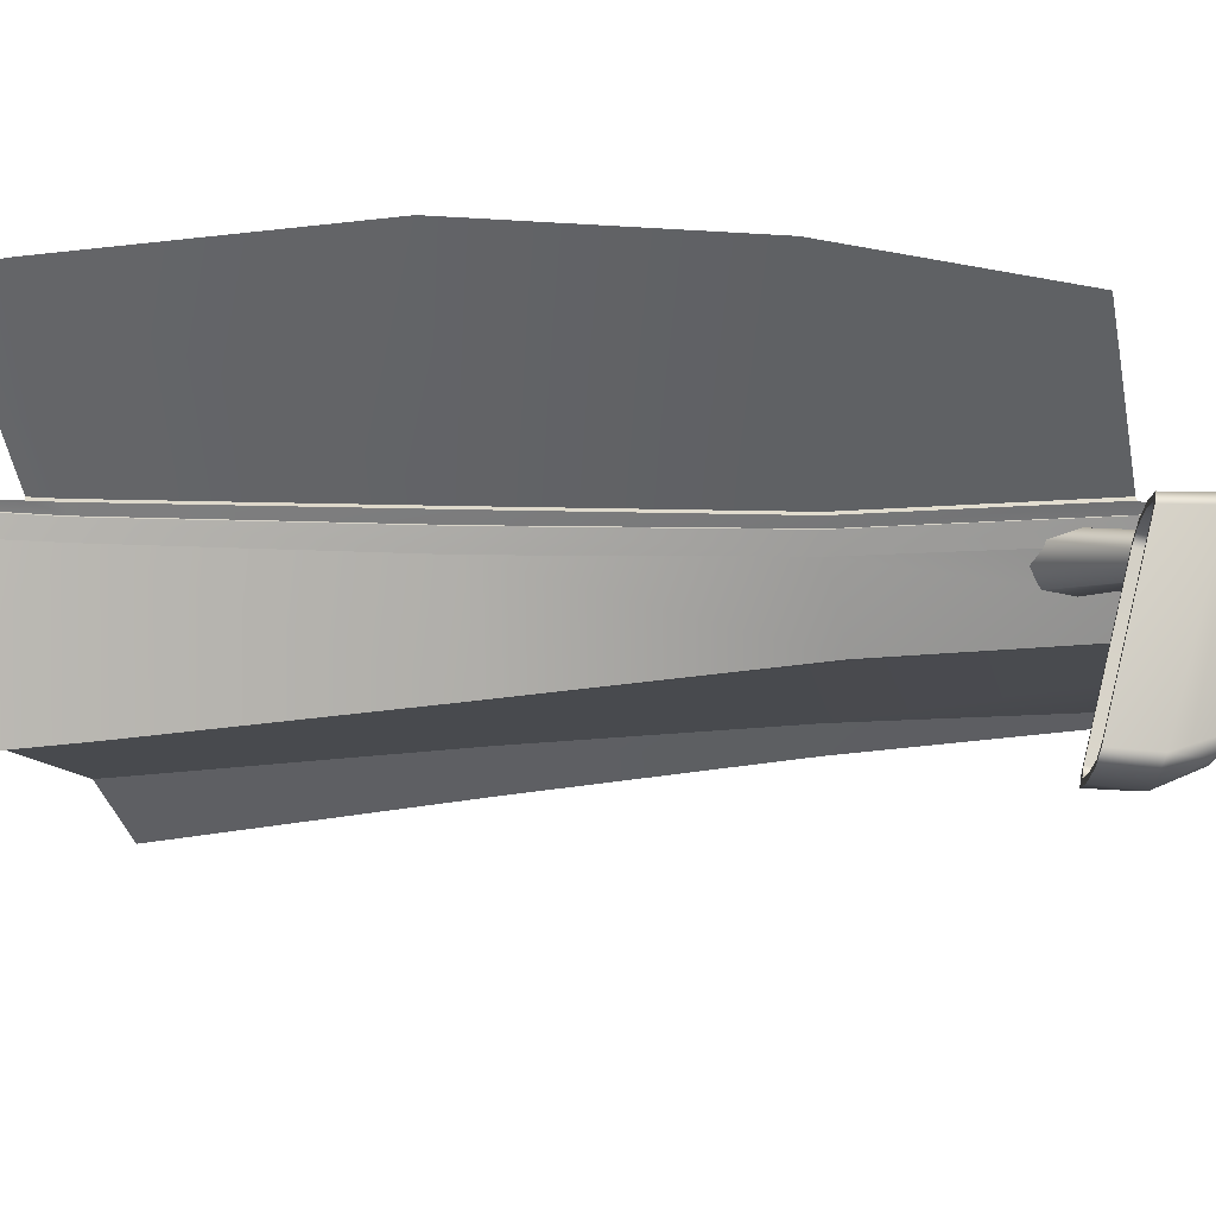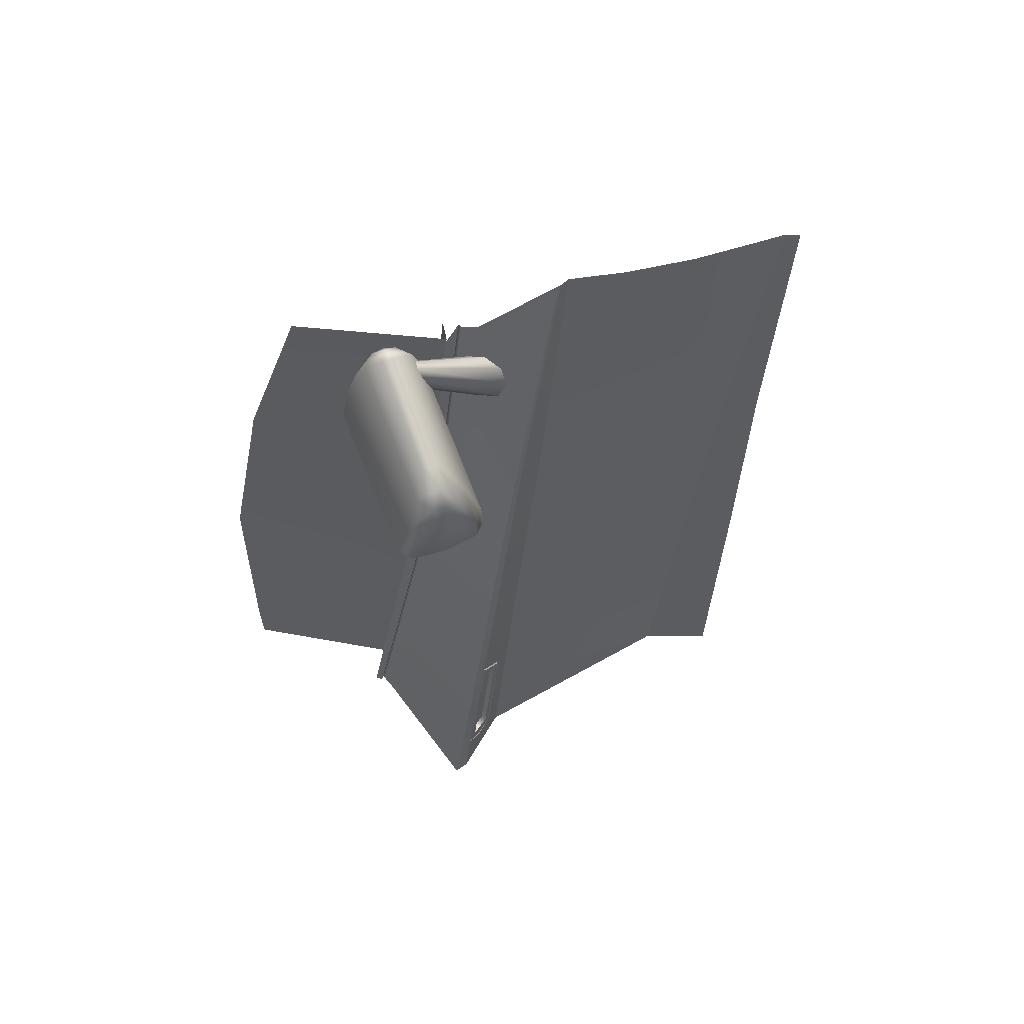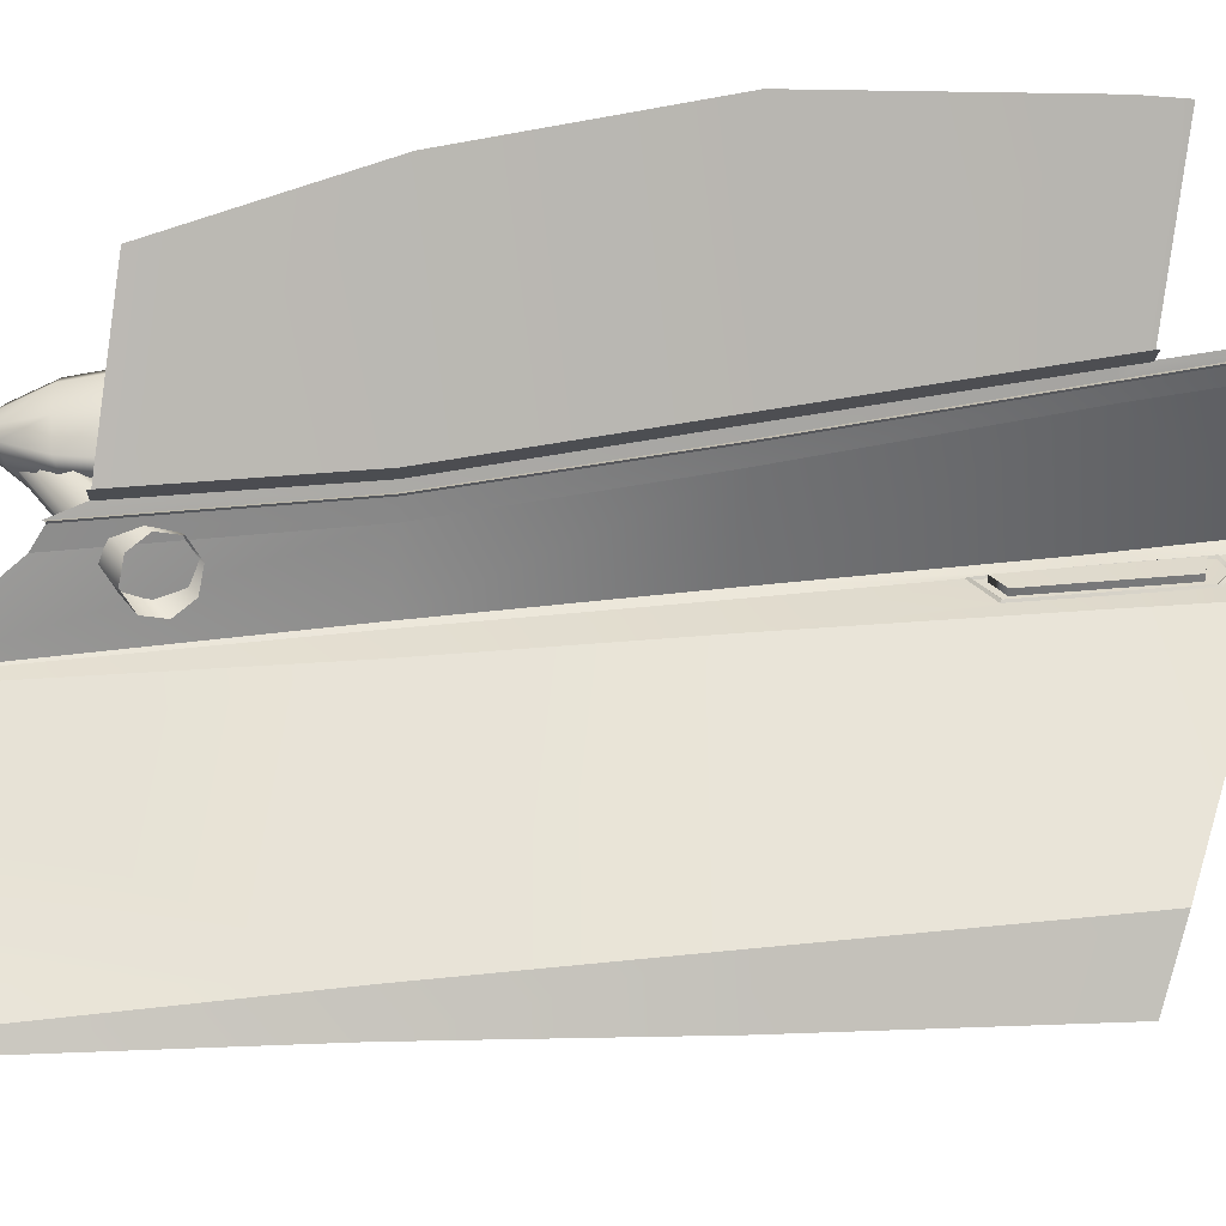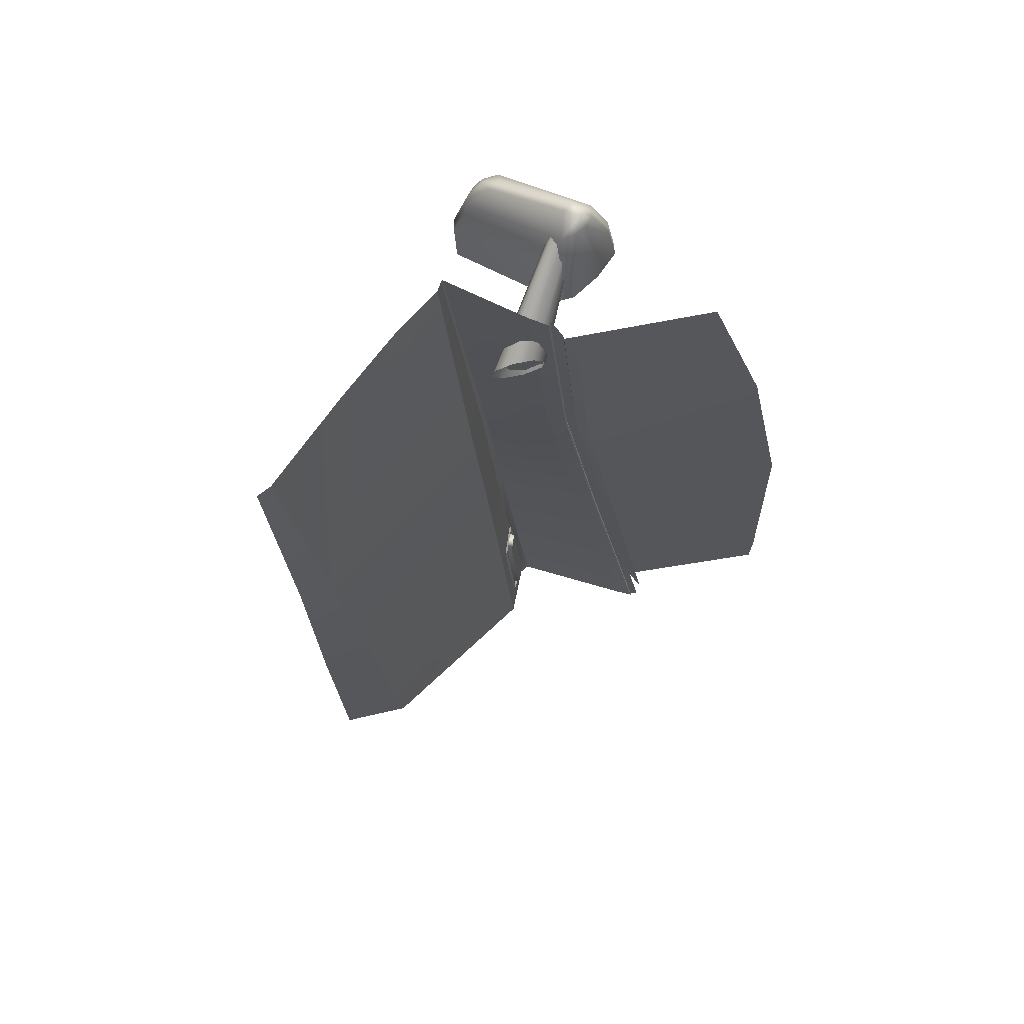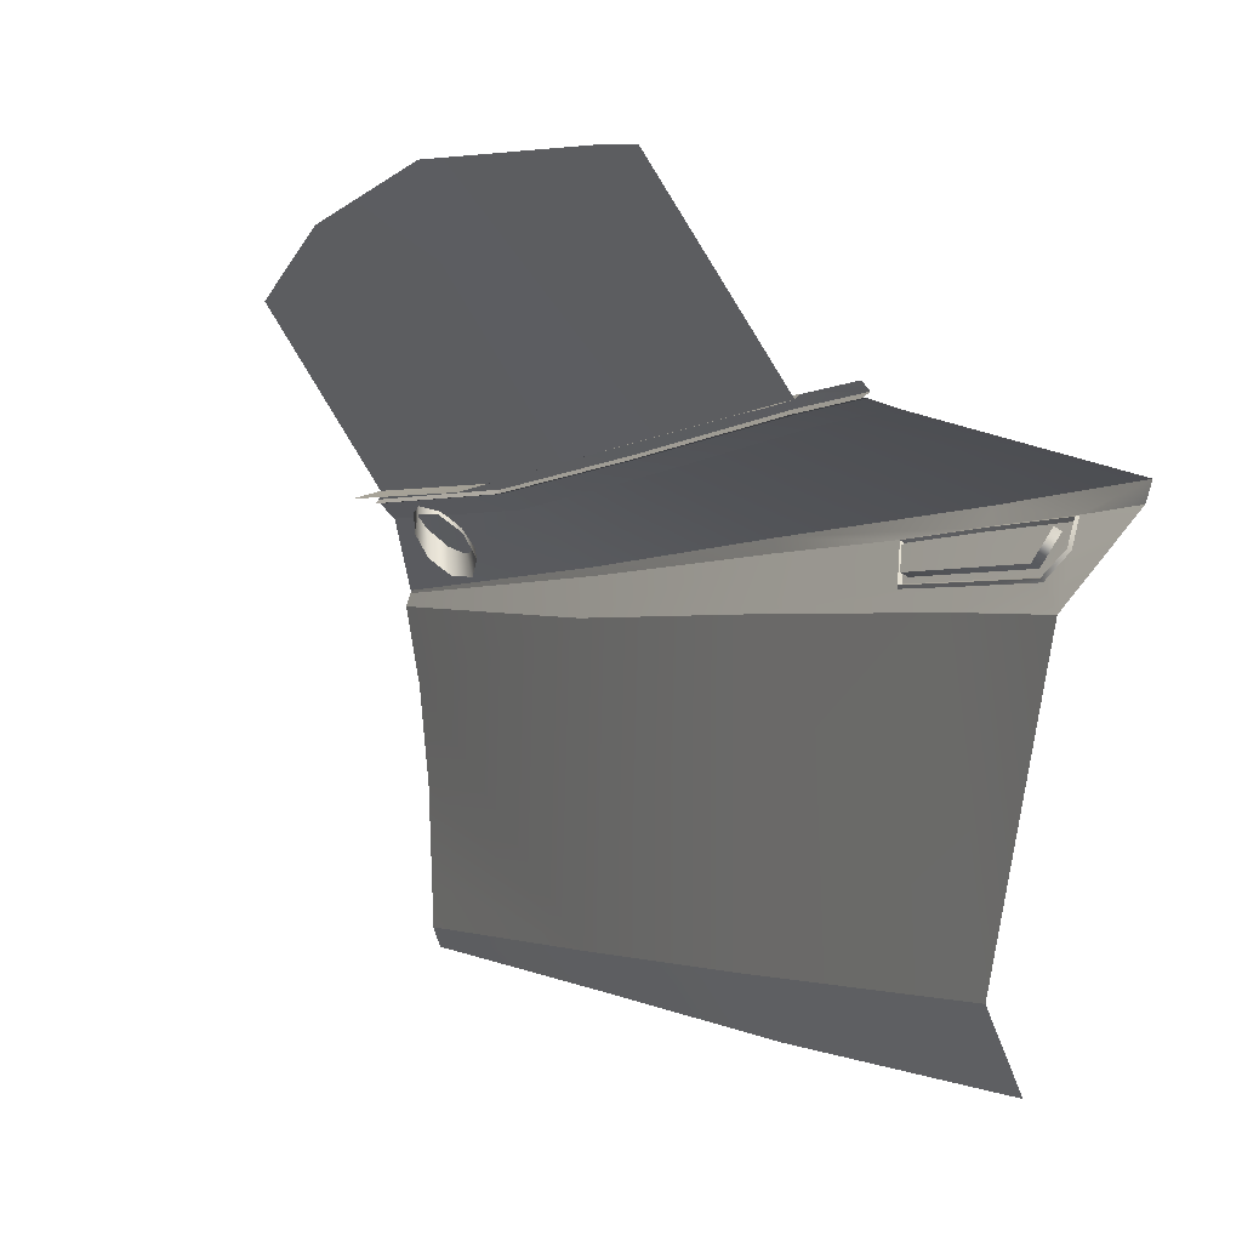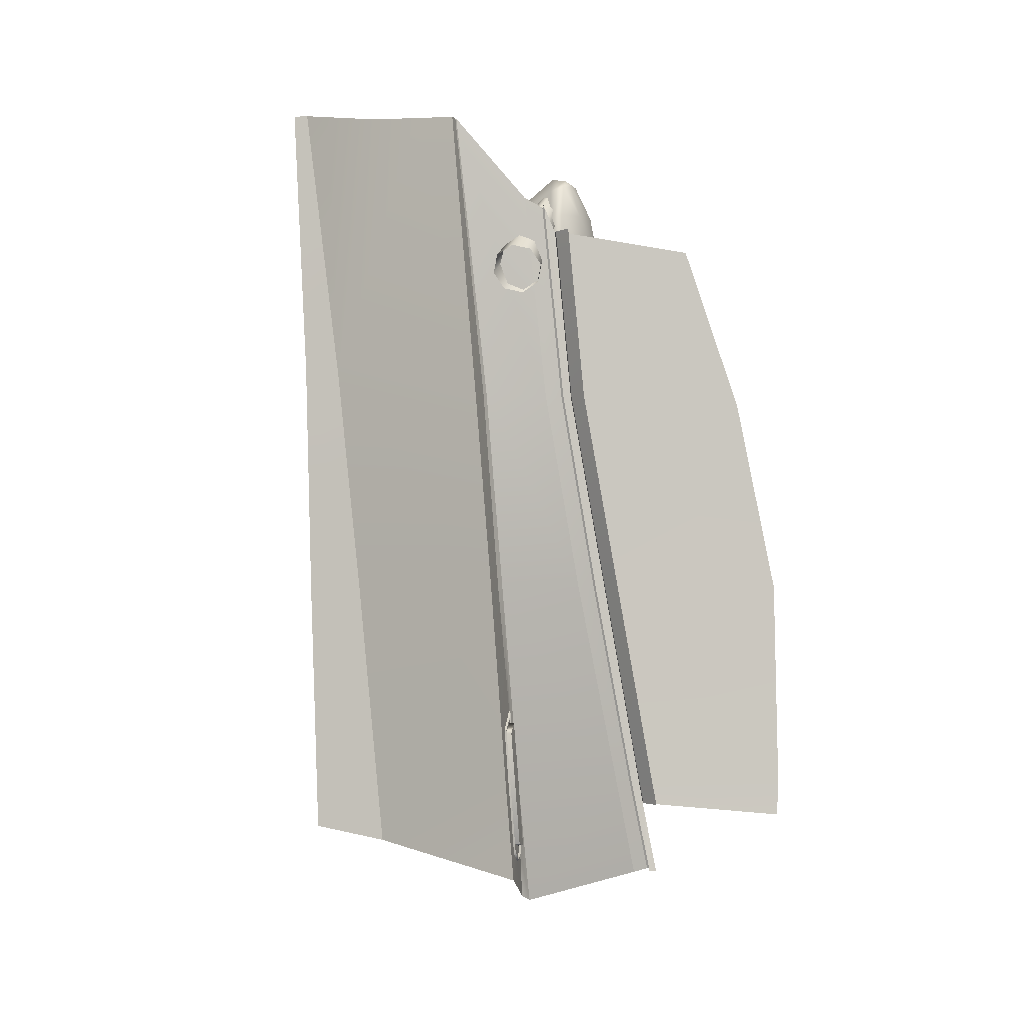
<metadata>
{"format":"obj","ext":"obj","renderer":"f3d","projection":"perspective","resolution":1024,"background":"white","views":[{"elev":77.1,"azim":-97.5,"up":"+Y"},{"elev":56.0,"azim":-114.0,"up":"+Z"},{"elev":-29.1,"azim":87.5,"up":"+Y"},{"elev":66.2,"azim":39.8,"up":"+Z"},{"elev":5.1,"azim":151.7,"up":"+Y"},{"elev":-2.0,"azim":39.4,"up":"+Z"}]}
</metadata>
<code>
o Lamborghini_Aventador:Body.002_Lamborghini_Aventador:Body.009
v -0.9024 0.8964 0.1206
v -0.9277 0.8839 0.1206
v -0.9624 0.8312 0.4691
v -0.9394 0.8481 0.4691
v -0.8594 0.9489 -0.2396
v -0.8824 0.9395 -0.2396
v -1.024 0.7486 0.1206
v -1.023 0.4047 0.1206
v -1.038 0.3674 0.4808
v -1.035 0.7164 0.4808
v -1.057 0.8201 0.1206
v -1.053 0.7689 0.4808
v -1.059 0.8684 -0.2396
v -0.849 0.9636 -0.2395
v -0.8597 0.9538 -0.2395
v -0.9027 0.9012 0.1208
v -0.8905 0.9135 0.1208
v -0.8439 0.9671 -0.2747
v -0.8334 0.9719 -0.3982
v -0.8399 0.9698 -0.3006
v -0.8242 0.9809 -0.399
v -0.8979 0.8964 0.1206
v -0.855 0.9489 -0.2395
v -0.9244 0.8589 0.4687
v -0.9293 0.8635 0.4688
v -0.9487 0.8413 0.7734
v -0.9434 0.8371 0.7734
v -0.8858 0.9087 0.1206
v -0.8444 0.9587 -0.2395
v -0.8389 0.9625 -0.2745
v -1.054 0.8051 0.1206
v -1.052 0.7595 0.4808
v -1.076 0.5996 0.9589
v -1.068 0.6901 0.9773
v -1.071 0.3739 0.9176
v -1.076 0.4853 0.9357
v -1.074 0.7084 0.9777
v -0.9886 0.8022 0.8357
v -0.8576 0.9583 -0.4009
v -0.834 0.9666 -0.393
v -1.058 0.9011 -0.466
v -1.069 0.3229 0.9094
v -0.8295 0.9666 -0.3925
v -1.074 0.7052 0.9776
v -1.012 0.4507 -0.3029
v -1.014 0.7784 -0.241
v -1.005 0.7897 -0.4109
v -1.066 0.3204 0.4821
v -1.075 0.3001 0.9053
v -1.066 0.3337 0.1208
v -1.071 0.3572 -0.275
v -0.9398 0.8527 0.4692
v -0.963 0.8248 0.8226
v -0.9349 0.8481 0.4692
v -0.9622 0.8207 0.8172
v -0.9576 0.8207 0.8175
v -1.046 0.8316 -0.1117
v -1.05 0.8315 -0.1076
v -1.051 0.8503 -0.2396
v -1.048 0.8495 -0.2397
v -1.053 0.8675 -0.3739
v -1.037 0.8393 -0.3852
v -1.035 0.8408 -0.3819
v -1.049 0.8661 -0.3719
v -1.025 0.8 -0.2408
v -1.027 0.7907 -0.1387
v -1.026 0.7943 -0.1407
v -1.024 0.8037 -0.2404
v -1.022 0.8156 -0.3629
v -1.023 0.8122 -0.3657
v -1.049 0.846 -0.2401
v -1.045 0.8388 -0.2401
v -1.045 0.8249 -0.1306
v -1.048 0.8291 -0.1162
v -1.051 0.862 -0.3702
v -1.038 0.8398 -0.379
v -1.025 0.8163 -0.3605
v -1.058 0.8802 -0.4557
v -1.028 0.8048 -0.2404
v -1.029 0.7953 -0.1429
v -1.047 0.8533 -0.3584
v -1.032 0.8017 -0.1483
v -1.037 0.8432 -0.2396
v -1.023 0.8156 -0.2398
v -1.024 0.806 -0.1478
v -1.037 0.8292 -0.13
v -1.021 0.827 -0.35
v -1.038 0.8578 -0.3578
v -1.031 0.8111 -0.2404
v -1.03 0.8225 -0.3506
v -1.19 0.9519 0.8169
v -1.217 0.9627 0.7967
v -1.23 0.944 0.7715
v -1.212 0.9252 0.7778
v -1.191 0.9764 0.8171
v -1.042 0.9529 0.9002
v -1.042 0.9751 0.9007
v -1.212 0.9982 0.7849
v -1.231 0.981 0.7745
v -1.019 0.9626 0.8969
v -1.008 0.9809 0.8844
v -1.024 0.9989 0.8792
v -1.024 0.9244 0.8721
v -1.009 0.9443 0.8813
v -0.9908 1.005 0.8255
v -1.007 1.022 0.8206
v -0.9996 0.8946 0.7524
v -0.9838 0.9115 0.7586
v -0.991 0.919 0.8217
v -1.007 0.9017 0.8135
v -0.9838 1.016 0.7586
v -0.9996 1.033 0.7524
v -1.226 1.022 0.7276
v -1.242 1.005 0.7201
v -1.215 1.033 0.6682
v -1.231 1.016 0.662
v -1.242 0.9189 0.7148
v -1.226 0.9017 0.7204
v -1.231 0.9115 0.662
v -1.215 0.8946 0.6682
v -0.9777 0.9639 0.7605
v -0.9832 0.9616 0.8246
v -1.233 0.9617 0.7729
v -1.249 0.9617 0.7166
v -1.235 0.964 0.6597
v -1.005 0.9617 0.8834
v -1.208 0.9009 0.6709
v -1.007 0.9009 0.7496
v -1.222 0.9149 0.6652
v -1.227 0.9639 0.6631
v -1.222 1.013 0.6652
v -1.208 1.027 0.6709
v -1.007 1.027 0.7496
v -0.992 1.013 0.7554
v -1.214 1.027 0.6882
v -1.229 1.013 0.6824
v -1.014 1.027 0.7668
v -0.9988 1.013 0.7726
v -0.992 0.9149 0.7554
v -0.9863 0.9639 0.7572
v -1.014 0.901 0.7668
v -0.9988 0.915 0.7726
v -1.214 0.9009 0.6882
v -1.229 0.915 0.6824
v -1.234 0.9639 0.6804
v -0.9931 0.9639 0.7744
v -0.9888 0.7957 0.661
v -1.008 0.7669 0.6665
v -1.051 0.9374 0.8347
v -1.042 0.9511 0.8302
v -1.015 0.7456 0.6931
v -1.052 0.928 0.8486
v -1.007 0.7443 0.7251
v -1.045 0.9283 0.8638
v -0.9867 0.7638 0.7438
v -1.033 0.9382 0.8714
v -0.9675 0.7925 0.7382
v -1.025 0.9519 0.8669
v -0.9601 0.8138 0.7117
v -1.023 0.9614 0.853
v -0.9689 0.8151 0.6797
v -1.031 0.961 0.8378
v -0.855 0.9489 -0.2395
v -0.8597 0.9538 -0.2395
v -0.8334 0.9719 -0.3982
v -0.8295 0.9666 -0.3925
v -0.9398 0.8527 0.4692
v -0.9349 0.8481 0.4692
v -0.9576 0.8207 0.8175
v -0.963 0.8248 0.8226
v -1.051 0.8503 -0.2396
v -1.053 0.8675 -0.3739
v -1.049 0.8661 -0.3719
v -1.048 0.8495 -0.2397
v -1.045 0.8388 -0.2401
v -1.037 0.8432 -0.2396
v -1.037 0.8292 -0.13
v -1.045 0.8249 -0.1306
v -1.047 0.8533 -0.3584
v -1.038 0.8578 -0.3578
v -0.9434 0.8371 0.7734
v -0.9088 0.8292 0.7734
v -0.8898 0.851 0.4687
v -0.9244 0.8589 0.4687
v -0.8512 0.9008 0.1206
v -0.8858 0.9087 0.1206
v -0.8098 0.9508 -0.2395
v -0.8444 0.9587 -0.2395
v -0.8043 0.9546 -0.2745
v -0.8389 0.9625 -0.2745
v -0.7323 1.118 0.4595
v -0.9244 0.8589 0.4687
v -0.9434 0.8371 0.7734
v -0.7972 1.043 0.7453
v -0.6855 1.168 0.1207
v -0.8858 0.9087 0.1206
v -0.6774 1.167 -0.2395
v -0.8444 0.9587 -0.2395
v -0.6788 1.165 -0.3018
v -0.8389 0.9625 -0.2745
f 1 2 3 4
f 5 6 2 1
f 7 8 9 10
f 2 11 12 3
f 6 13 11 2
f 14 15 16 17
f 15 14 18
f 19 20 21
f 19 15 18 20
f 1 22 23 5
f 24 25 26 27
f 28 17 25 24
f 29 14 17 28
f 22 16 15 23
f 30 18 14 29
f 31 7 10 32
f 10 9 33 34
f 9 35 36
f 3 12 37 38
f 39 6 5 40
f 41 13 6 39
f 9 36 33
f 9 42 35
f 5 23 43 40
f 32 10 34 44
f 45 8 7 46
f 45 46 47
f 9 48 49 42
f 8 50 48 9
f 45 51 50 8
f 52 53 26 25
f 16 52 25 17
f 54 22 1 4
f 52 16 22 54
f 3 38 55 4
f 56 54 4 55
f 57 58 59 60
f 61 62 63 64
f 65 66 67 68
f 68 69 70 65
f 69 63 62 70
f 57 67 66 58
f 61 59 13 41
f 71 72 73 74
f 47 70 62
f 65 46 7 66
f 58 66 7 31
f 75 76 77
f 46 65 70 47
f 78 61 41
f 61 78 62
f 78 47 62
f 60 64 75 71
f 63 76 75 64
f 77 76 63 69
f 79 77 69 68
f 67 80 79 68
f 74 80 67 57
f 71 74 57 60
f 11 58 31
f 11 31 32 12
f 12 32 44 37
f 71 75 81 72
f 80 74 73 82
f 83 84 85 86
f 87 84 83 88
f 89 79 80 82
f 77 79 89 90
f 75 77 90 81
f 73 86 85 82
f 82 85 84 89
f 90 87 88 81
f 89 84 87 90
f 11 13 59 58
f 91 92 93 94
f 95 91 96 97
f 92 95 98 99
f 97 100 101 102
f 100 96 103 104
f 102 101 105 106
f 107 108 109 110
f 110 109 104 103
f 111 112 106 105
f 99 98 113 114
f 115 116 114 113
f 94 93 117 118
f 118 117 119 120
f 118 120 107 110
f 121 122 109 108
f 93 92 123
f 113 106 112 115
f 98 102 106 113
f 94 118 110 103
f 124 125 119 117
f 123 124 117 93
f 126 100 104
f 122 126 104 109
f 123 92 99
f 124 123 99 114
f 125 124 114 116
f 122 121 111 105
f 126 122 105 101
f 101 100 126
f 103 96 91 94
f 98 95 97 102
f 92 91 95
f 100 97 96
f 107 120 127 128
f 120 119 129 127
f 119 125 130 129
f 125 116 131 130
f 116 115 132 131
f 115 112 133 132
f 112 111 134 133
f 131 132 135 136
f 135 132 133 137
f 137 133 134 138
f 138 136 135 137
f 121 108 139 140
f 139 108 107 128
f 134 111 121 140
f 139 128 141 142
f 141 128 127 143
f 143 127 129 144
f 144 145 146 142
f 138 146 145 136
f 146 140 139 142
f 129 130 145 144
f 145 130 131 136
f 134 140 146 138
f 144 142 141 143
f 147 148 149 150
f 148 151 152 149
f 151 153 154 152
f 153 155 156 154
f 155 157 158 156
f 157 159 160 158
f 159 161 162 160
f 161 147 150 162
f 163 164 165 166
f 167 168 169 170
f 171 172 173 174
f 175 176 177 178
f 179 180 176 175
f 181 182 183 184
f 184 183 185 186
f 186 185 187 188
f 188 187 189 190
f 191 192 193 194
f 195 196 192 191
f 197 198 196 195
f 198 197 199 200

</code>
